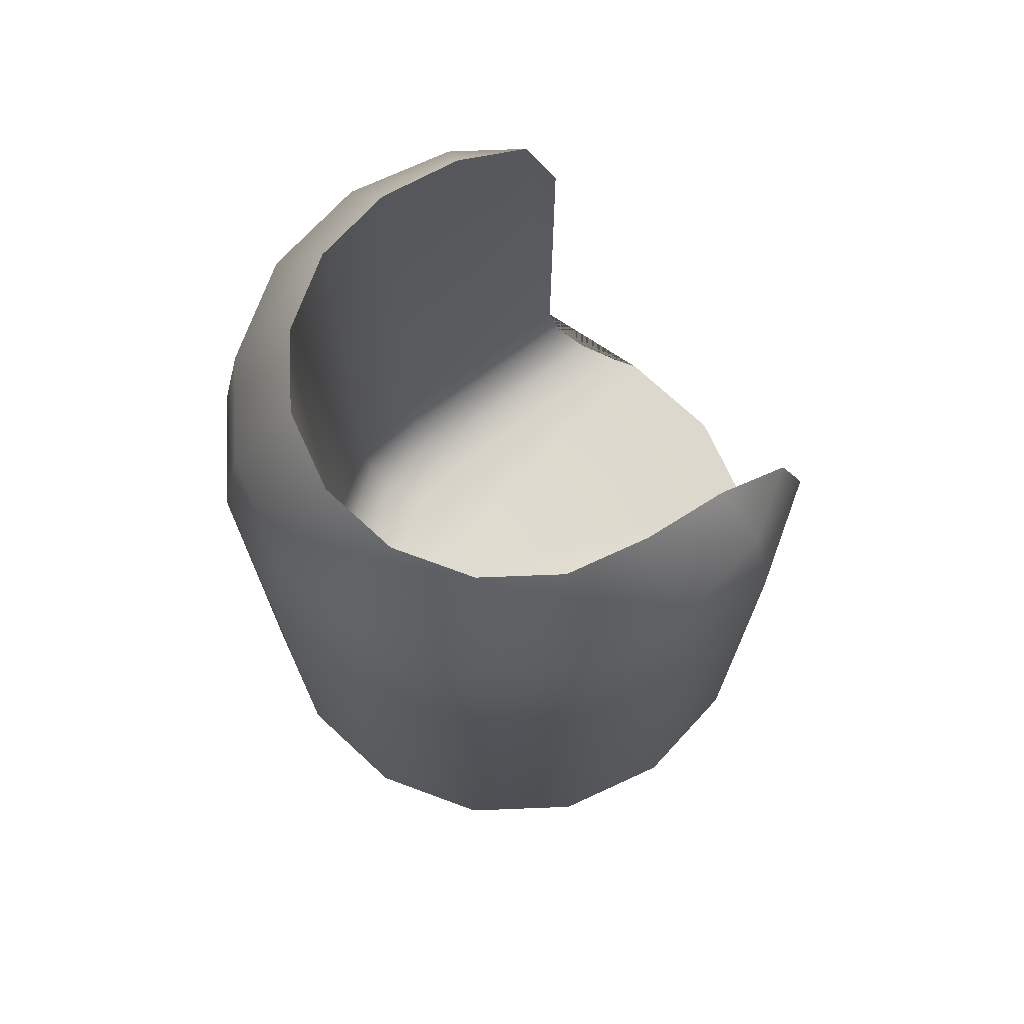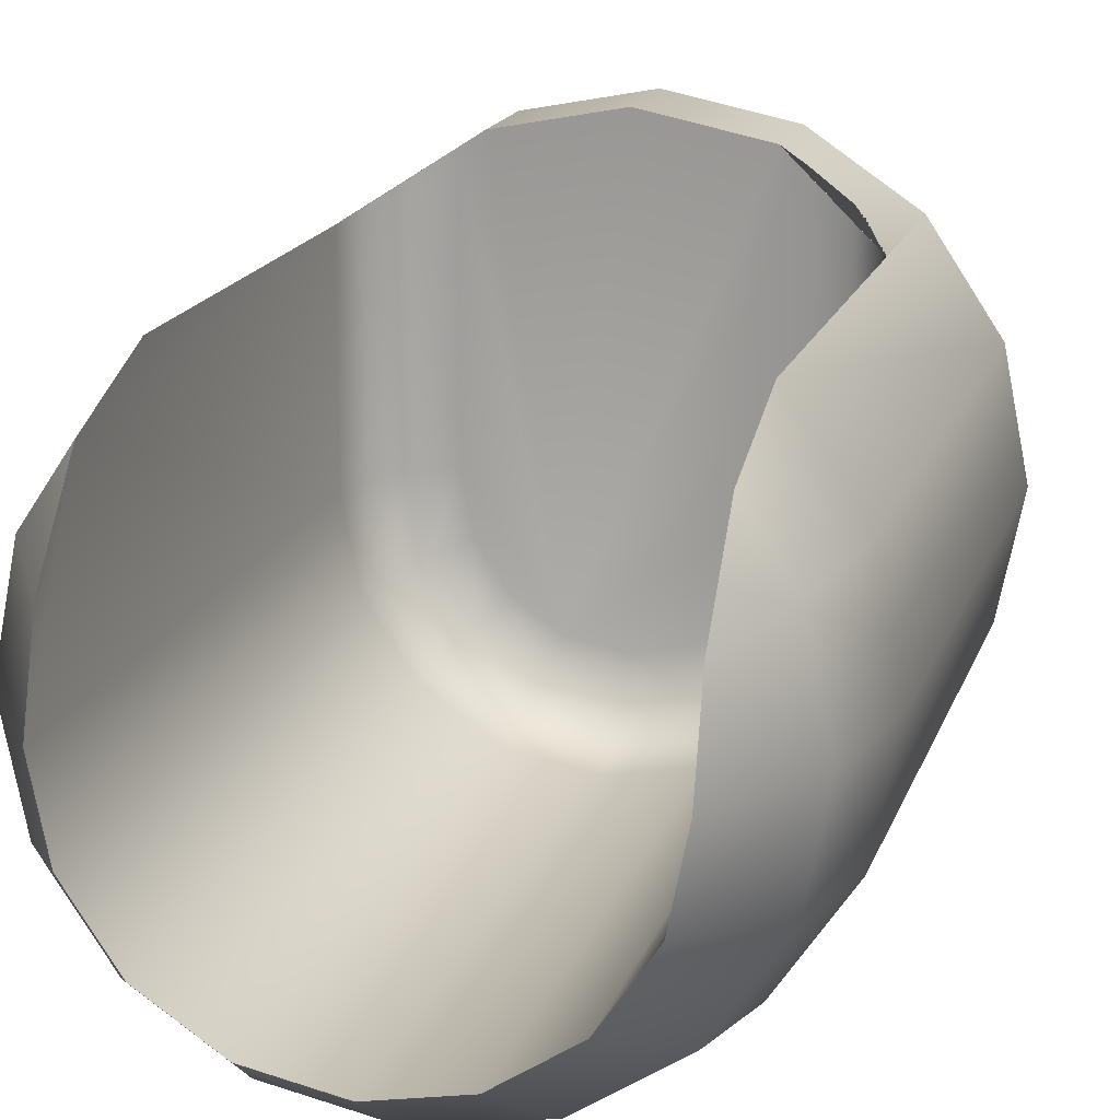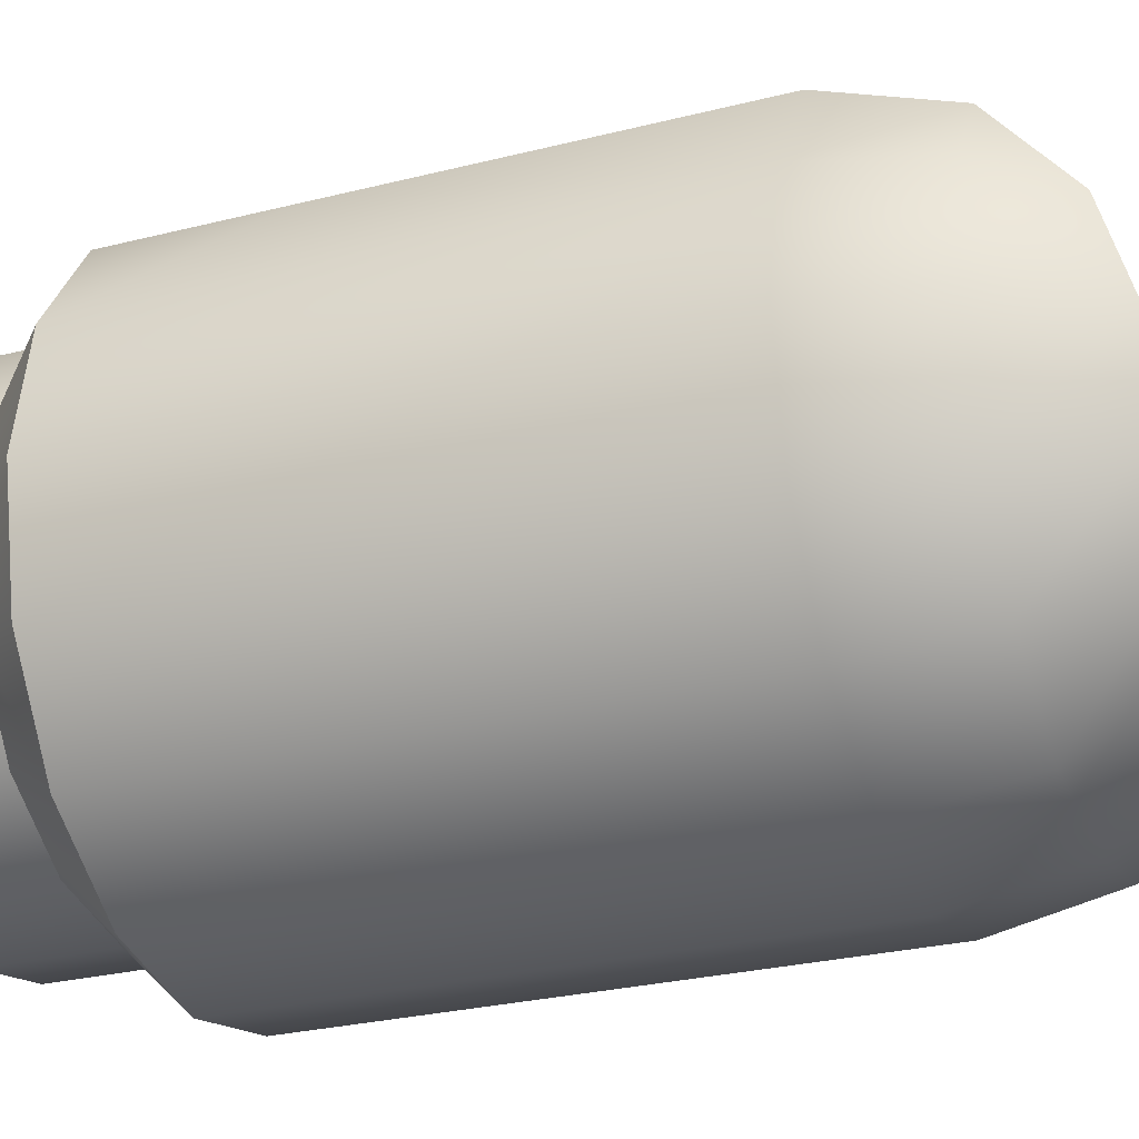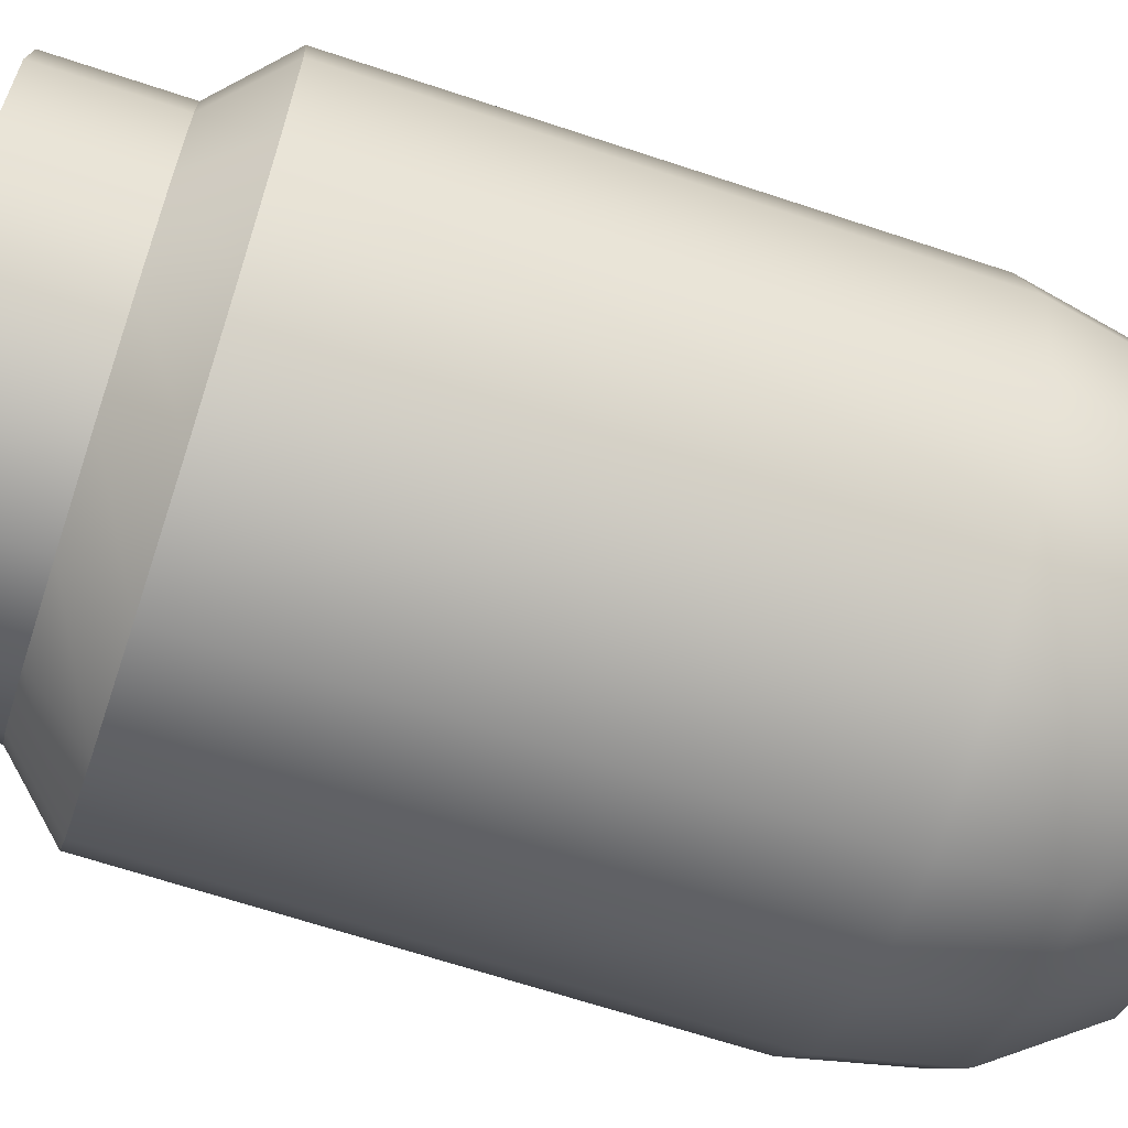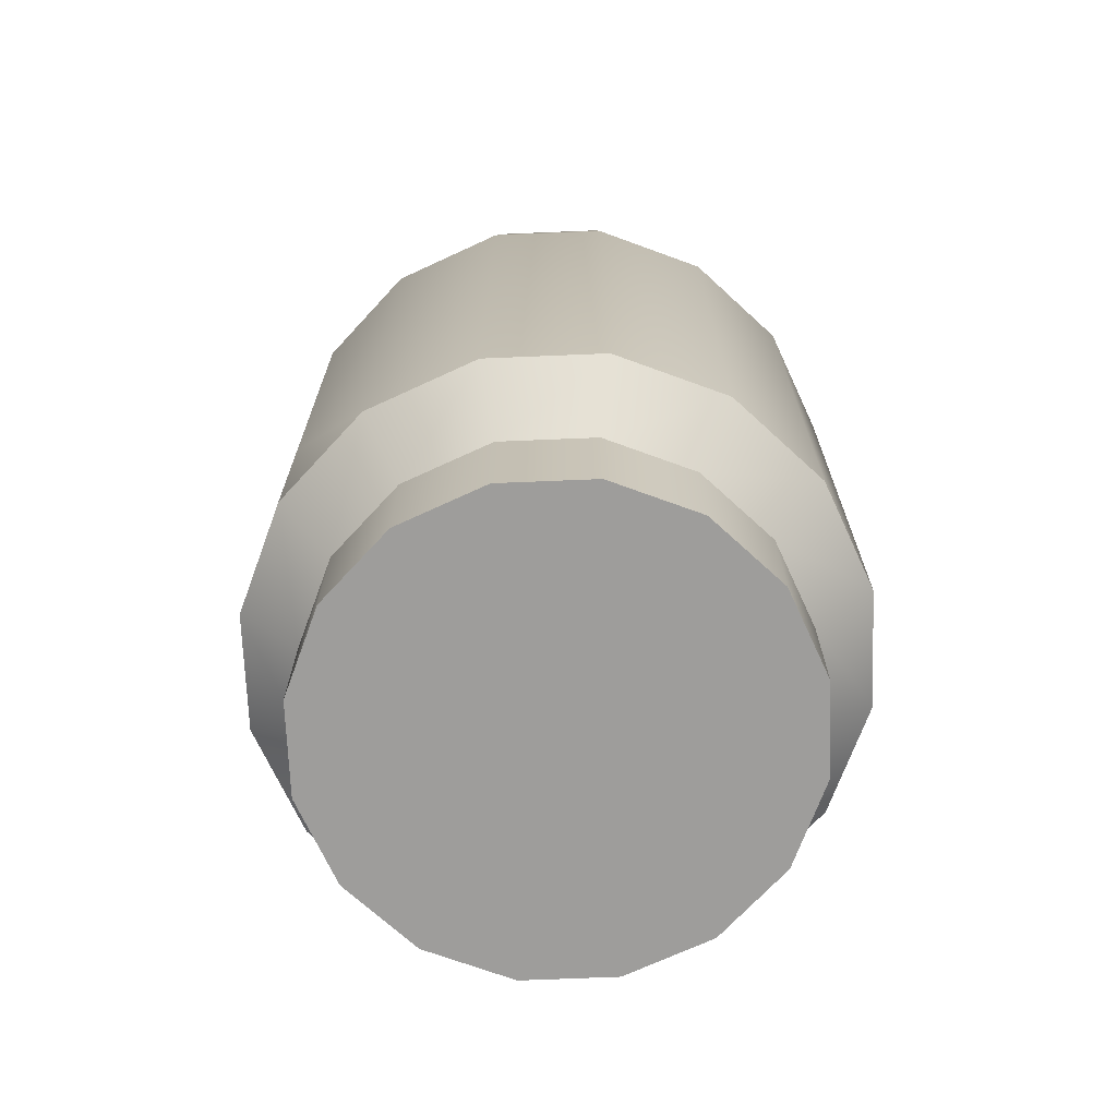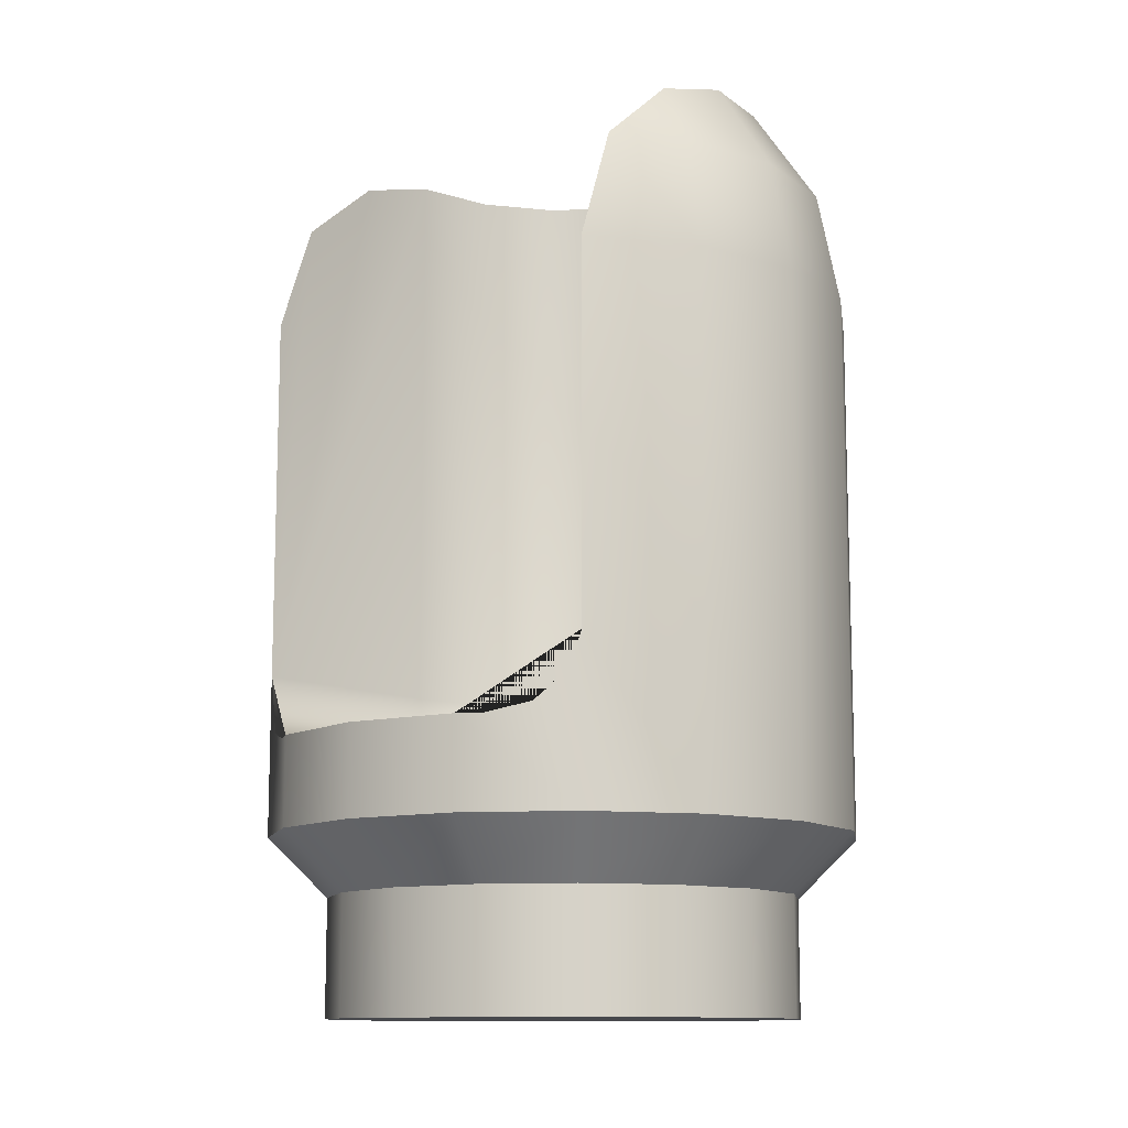
<metadata>
{"format":"obj","ext":"obj","renderer":"f3d","projection":"perspective","resolution":1024,"background":"white","views":[{"elev":72.5,"azim":-126.0,"up":"+Y"},{"elev":17.2,"azim":-164.2,"up":"+Z"},{"elev":-26.6,"azim":111.9,"up":"+Z"},{"elev":-66.5,"azim":71.6,"up":"+Z"},{"elev":-70.4,"azim":103.6,"up":"+Y"},{"elev":-11.6,"azim":41.9,"up":"+Y"}]}
</metadata>
<code>
o ScannerBody
v 0.3 2.457 -0.1384
v 0.3 2.424 -0.1601
v 0.3271 2.457 -0.133
v 0.3354 2.424 -0.153
v 0.3383 2.386 -0.1601
v 0.35 2.457 -0.1177
v 0.3653 2.424 -0.133
v 0.3653 2.457 -0.09474
v 0.3854 2.424 -0.103
v 0.3924 2.386 -0.1059
v 0.3707 2.457 -0.06768
v 0.3924 2.424 -0.06768
v 0.4 2.386 -0.06768
v 0.3854 2.424 -0.03233
v 0.3924 2.386 -0.02941
v 0.2293 2.386 0.00303
v 0.2146 2.424 -0.03233
v 0.2076 2.386 -0.02941
v 0.3707 2.386 -0.1384
v 0.2293 2.457 -0.06768
v 0.2076 2.424 -0.06768
v 0.2347 2.457 -0.09474
v 0.2146 2.424 -0.103
v 0.25 2.457 -0.1177
v 0.2347 2.424 -0.133
v 0.2729 2.457 -0.133
v 0.2646 2.424 -0.153
v 0.2617 2.386 -0.1601
v 0.2 2.386 -0.06768
v 0.2076 2.386 -0.1059
v 0.2293 2.386 -0.1384
v 0.3 2.386 -0.1677
v 0.2827 2.236 -0.1095
v 0.2729 2.261 -0.133
v 0.2778 2.24 -0.1212
v 0.2742 2.249 -0.1299
v 0.268 2.236 -0.09966
v 0.25 2.261 -0.1177
v 0.259 2.24 -0.1087
v 0.2524 2.249 -0.1153
v 0.2582 2.236 -0.08499
v 0.2347 2.261 -0.09474
v 0.2464 2.24 -0.08986
v 0.2378 2.249 -0.09343
v 0.2543 2.236 -0.06522
v 0.2293 2.261 -0.06768
v 0.2418 2.24 -0.06645
v 0.2326 2.249 -0.06735
v 0.3457 2.236 -0.06522
v 0.3707 2.261 -0.06768
v 0.3582 2.24 -0.06645
v 0.3674 2.249 -0.06735
v 0.3418 2.236 -0.08499
v 0.3653 2.261 -0.09474
v 0.3536 2.24 -0.08986
v 0.3622 2.249 -0.09343
v 0.332 2.236 -0.09966
v 0.35 2.261 -0.1177
v 0.341 2.24 -0.1087
v 0.3476 2.249 -0.1153
v 0.3173 2.236 -0.1095
v 0.3271 2.261 -0.133
v 0.3222 2.24 -0.1212
v 0.3258 2.249 -0.1299
v 0.3 2.236 -0.1129
v 0.3 2.261 -0.1384
v 0.3 2.24 -0.1256
v 0.3 2.249 -0.135
v 0.3707 2.448 -0.03839
v 0.3707 2.424 -0.01041
v 0.2293 2.448 -0.03839
v 0.2293 2.424 -0.01041
v 0.3707 2.386 0.00303
v 0.3707 2.261 0.00303
v 0.3707 2.261 0.00303
v 0.2293 2.261 0.00303
v 0.2543 2.236 0.01973
v 0.2617 2.236 0.02471
v 0.2418 2.24 0.01138
v 0.2326 2.249 0.005268
v 0.3 2.236 0.03232
v 0.3383 2.236 0.02471
v 0.3674 2.249 0.005268
v 0.3457 2.236 0.01973
v 0.3582 2.24 0.01138
v 0.3 2.206 -0.1677
v 0.3 2.186 -0.1473
v 0.2695 2.186 -0.1412
v 0.2617 2.206 -0.1601
v 0.2437 2.186 -0.124
v 0.2293 2.206 -0.1384
v 0.2265 2.186 -0.09815
v 0.2076 2.206 -0.1059
v 0.2204 2.186 -0.06768
v 0.2 2.206 -0.06768
v 0.2265 2.186 -0.03722
v 0.2076 2.206 -0.02941
v 0.2437 2.186 -0.01139
v 0.2293 2.206 0.00303
v 0.2695 2.186 0.005867
v 0.2617 2.206 0.02471
v 0.3 2.186 0.01193
v 0.3 2.206 0.03232
v 0.3305 2.186 0.005867
v 0.3383 2.206 0.02471
v 0.3563 2.186 -0.01139
v 0.3707 2.206 0.00303
v 0.3735 2.186 -0.03722
v 0.3924 2.206 -0.02941
v 0.3796 2.186 -0.06768
v 0.4 2.206 -0.06768
v 0.3735 2.186 -0.09815
v 0.3924 2.206 -0.1059
v 0.3707 2.206 -0.1384
v 0.3563 2.186 -0.124
v 0.3305 2.186 -0.1412
v 0.3383 2.206 -0.1601
v 0.3 2.146 -0.1473
v 0.2695 2.146 -0.1412
v 0.2437 2.146 -0.124
v 0.2265 2.146 -0.09815
v 0.2204 2.146 -0.06768
v 0.2265 2.146 -0.03722
v 0.2437 2.146 -0.01139
v 0.2695 2.146 0.005867
v 0.3 2.146 0.01193
v 0.3305 2.146 0.005867
v 0.3563 2.146 -0.01139
v 0.3735 2.146 -0.03722
v 0.3796 2.146 -0.06768
v 0.3735 2.146 -0.09815
v 0.3563 2.146 -0.124
v 0.3305 2.146 -0.1412
v 0.3 2.457 -0.1384
v 0.3271 2.457 -0.133
v 0.35 2.457 -0.1177
v 0.2729 2.457 -0.133
v 0.3707 2.457 -0.06768
v 0.3707 2.448 -0.03839
v 0.3707 2.424 -0.01041
v 0.3707 2.386 0.00303
v 0.3707 2.261 0.00303
v 0.2543 2.236 0.01973
v 0.2617 2.236 0.02471
v 0.2418 2.24 0.01138
v 0.2326 2.249 0.005268
v 0.3 2.236 0.03232
v 0.3383 2.236 0.02471
v 0.3707 2.261 0.00303
v 0.3674 2.249 0.005268
v 0.3582 2.24 0.01138
v 0.2293 2.448 -0.03839
v 0.2293 2.424 -0.01041
v 0.3653 2.457 -0.09474
v 0.2293 2.457 -0.06768
v 0.2347 2.457 -0.09474
v 0.25 2.457 -0.1177
v 0.2293 2.386 0.00303
v 0.2293 2.261 0.00303
v 0.3457 2.236 0.01973
v 0.3 2.186 -0.1473
v 0.2695 2.186 -0.1412
v 0.2617 2.206 -0.1601
v 0.3 2.206 -0.1677
v 0.2437 2.186 -0.124
v 0.2265 2.186 -0.09815
v 0.2076 2.206 -0.1059
v 0.2293 2.206 -0.1384
v 0.2204 2.186 -0.06768
v 0.2265 2.186 -0.03722
v 0.2076 2.206 -0.02941
v 0.2 2.206 -0.06768
v 0.2437 2.186 -0.01139
v 0.2695 2.186 0.005867
v 0.2617 2.206 0.02471
v 0.2293 2.206 0.00303
v 0.3 2.186 0.01193
v 0.3305 2.186 0.005867
v 0.3383 2.206 0.02471
v 0.3 2.206 0.03232
v 0.3563 2.186 -0.01139
v 0.3735 2.186 -0.03722
v 0.3924 2.206 -0.02941
v 0.3707 2.206 0.00303
v 0.3796 2.186 -0.06768
v 0.3735 2.186 -0.09815
v 0.3924 2.206 -0.1059
v 0.4 2.206 -0.06768
v 0.3563 2.186 -0.124
v 0.3305 2.186 -0.1412
v 0.3383 2.206 -0.1601
v 0.3707 2.206 -0.1384
v 0.3 2.146 -0.1473
v 0.2695 2.146 -0.1412
v 0.2437 2.146 -0.124
v 0.2265 2.146 -0.09815
v 0.2204 2.146 -0.06768
v 0.2265 2.146 -0.03722
v 0.2437 2.146 -0.01139
v 0.2695 2.146 0.005867
v 0.3 2.146 0.01193
v 0.3305 2.146 0.005867
v 0.3563 2.146 -0.01139
v 0.3735 2.146 -0.03722
v 0.3796 2.146 -0.06768
v 0.3735 2.146 -0.09815
v 0.3563 2.146 -0.124
v 0.3305 2.146 -0.1412
f 135 4 2 134
f 32 2 4 5
f 5 4 7 19
f 136 7 4 135
f 154 9 7 136
f 19 7 9 10
f 138 12 9 154
f 10 9 12 13
f 13 12 14 15
f 139 14 12 138
f 15 14 140 141
f 14 139 140
f 17 153 152
f 158 153 17 18
f 155 21 17 152
f 18 17 21 29
f 29 21 23 30
f 156 23 21 155
f 157 25 23 156
f 30 23 25 31
f 25 157 137 27
f 31 25 27 28
f 28 27 2 32
f 134 2 27 137
f 95 29 30 93
f 111 13 15 109
f 97 18 29 95
f 113 10 13 111
f 158 18 97 99 76
f 114 19 10 113
f 76 99 101 144 143 145 146
f 117 5 19 114
f 144 101 103 147
f 103 105 148 147
f 91 31 28 89
f 89 28 32 86
f 148 105 107 149 150 85 84
f 93 30 31 91
f 149 107 109 15 141 142
f 86 32 5 117
f 3 62 58 6
f 22 42 38 24
f 1 66 62 3
f 58 54 8 6
f 20 46 42 22
f 70 69 11 50 74 73
f 24 38 34 26
f 159 46 20 71 72 16
f 54 50 11 8
f 61 65 33 37 41 45 77 78 81 82 160 49 53 57
f 65 67 35 33
f 67 68 36 35
f 68 66 34 36
f 37 39 43 41
f 39 40 44 43
f 40 38 42 44
f 74 50 52 83 75
f 83 52 51 151
f 151 51 49 160
f 66 68 64 62
f 68 67 63 64
f 67 65 61 63
f 53 55 59 57
f 55 56 60 59
f 56 54 58 60
f 57 59 63 61
f 59 60 64 63
f 60 58 62 64
f 41 43 47 45
f 43 44 48 47
f 44 42 46 48
f 38 40 36 34
f 40 39 35 36
f 39 37 33 35
f 54 56 52 50
f 56 55 51 52
f 55 53 49 51
f 77 45 47 79
f 79 47 48 80
f 80 48 46 159
f 26 34 66 1
f 161 162 163 164
f 165 166 167 168
f 169 170 171 172
f 173 174 175 176
f 177 178 179 180
f 181 182 183 184
f 185 186 187 188
f 189 190 191 192
f 164 191 190 161
f 162 165 168 163
f 166 169 172 167
f 170 173 176 171
f 174 177 180 175
f 178 181 184 179
f 182 185 188 183
f 186 189 192 187
f 100 98 199 200
f 201 125 124 198 197 196 195 194 193 208 207 206 205 204 203 202
f 108 106 128 129
f 94 92 121 122
f 116 115 132 133
f 110 108 129 130
f 88 87 118 119
f 98 96 123 199
f 115 112 131 132
f 96 94 122 123
f 104 102 126 127
f 112 110 130 131
f 102 100 200 126
f 87 116 133 118
f 90 88 119 120
f 106 104 127 128
f 92 90 120 121

</code>
